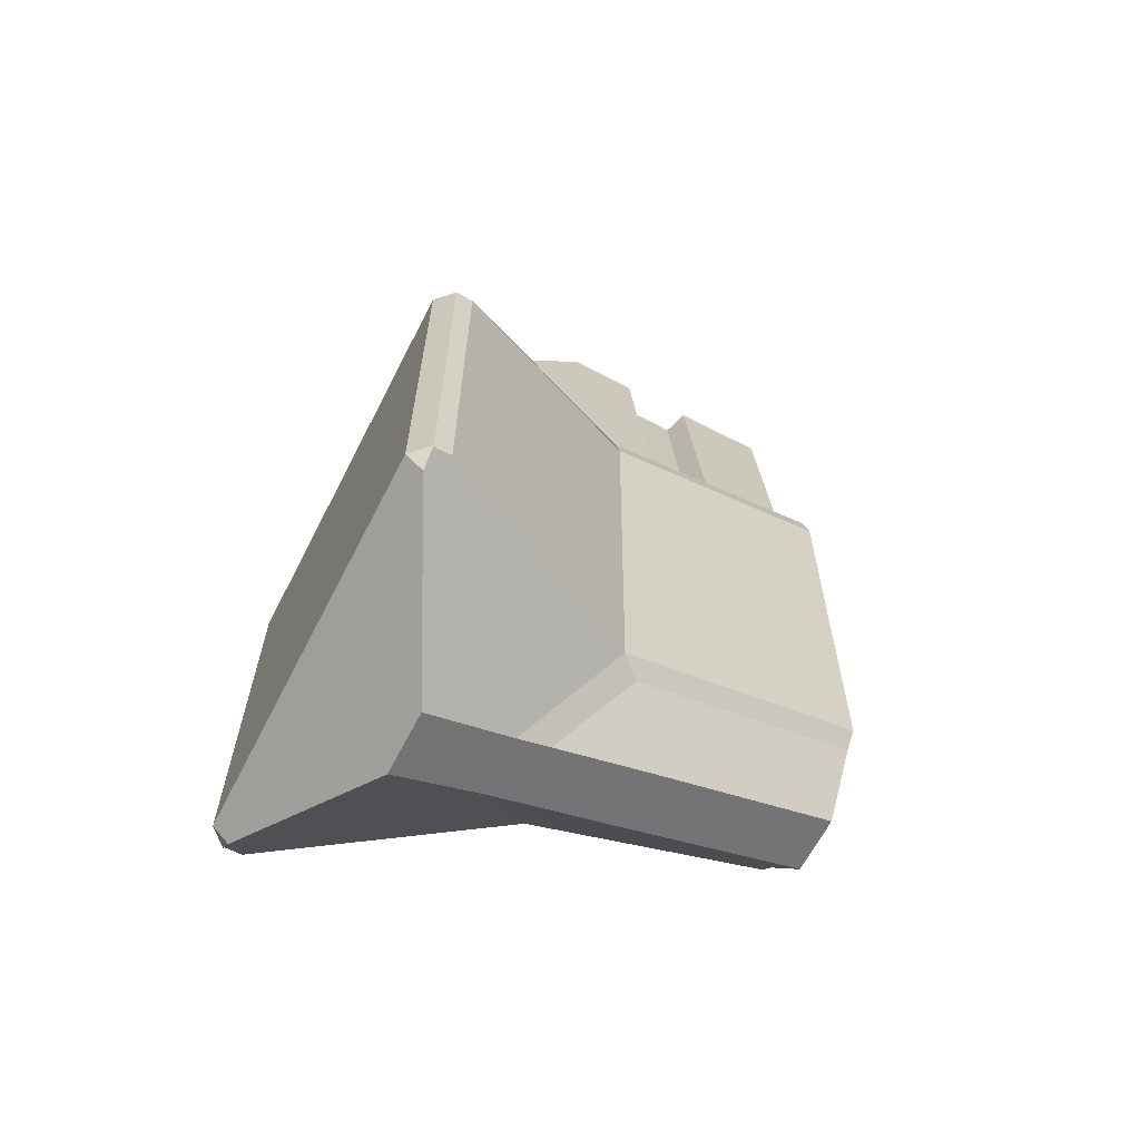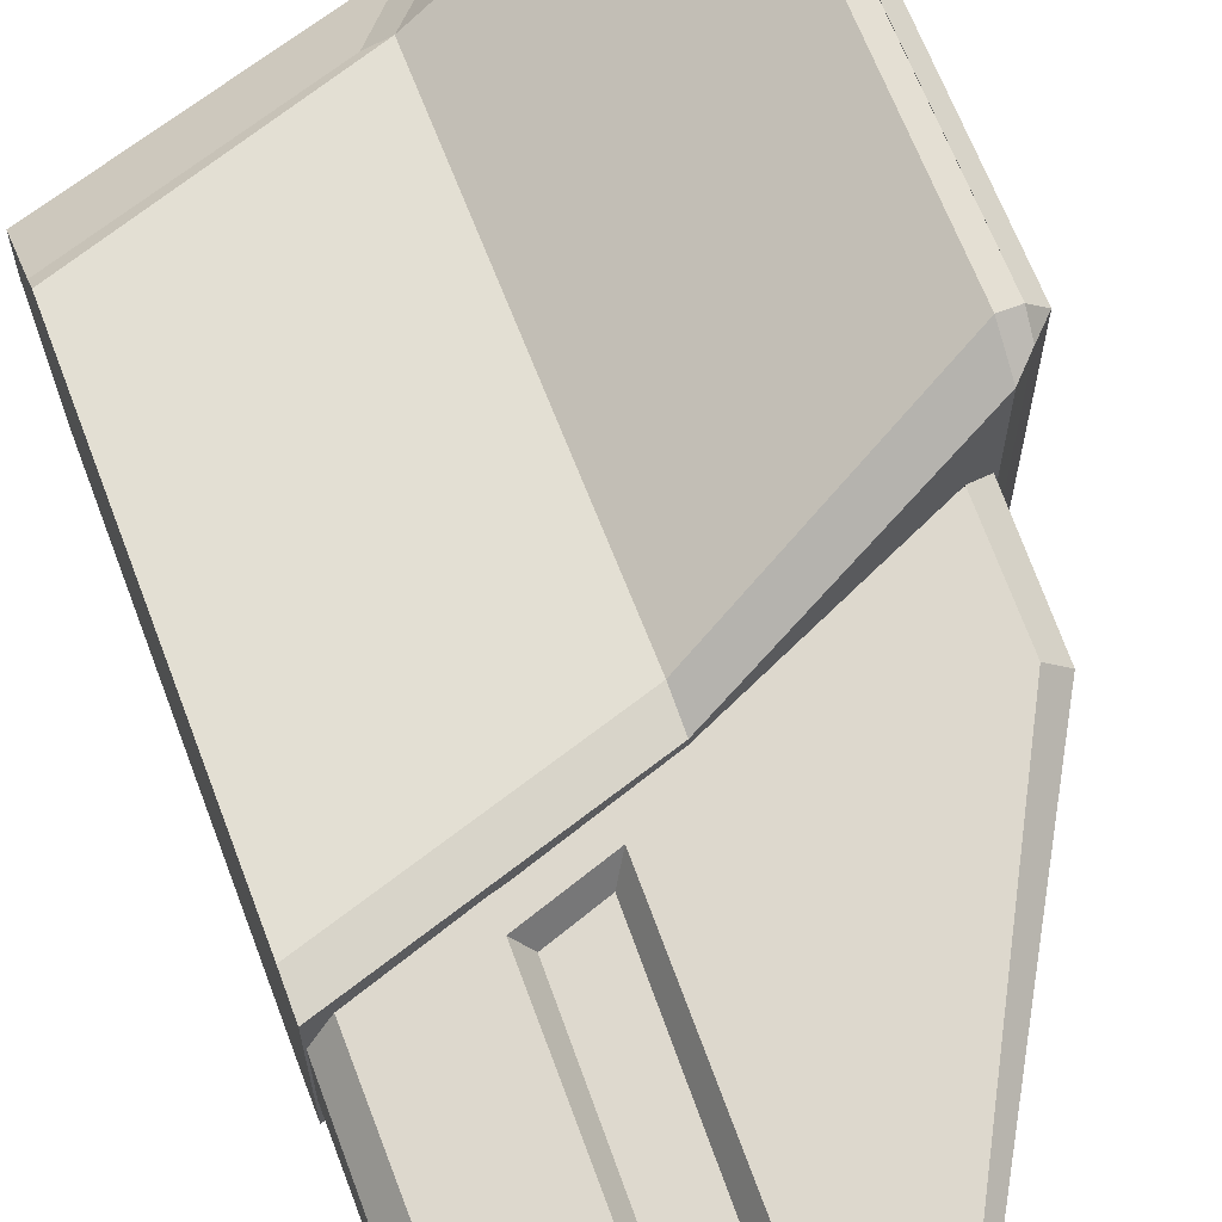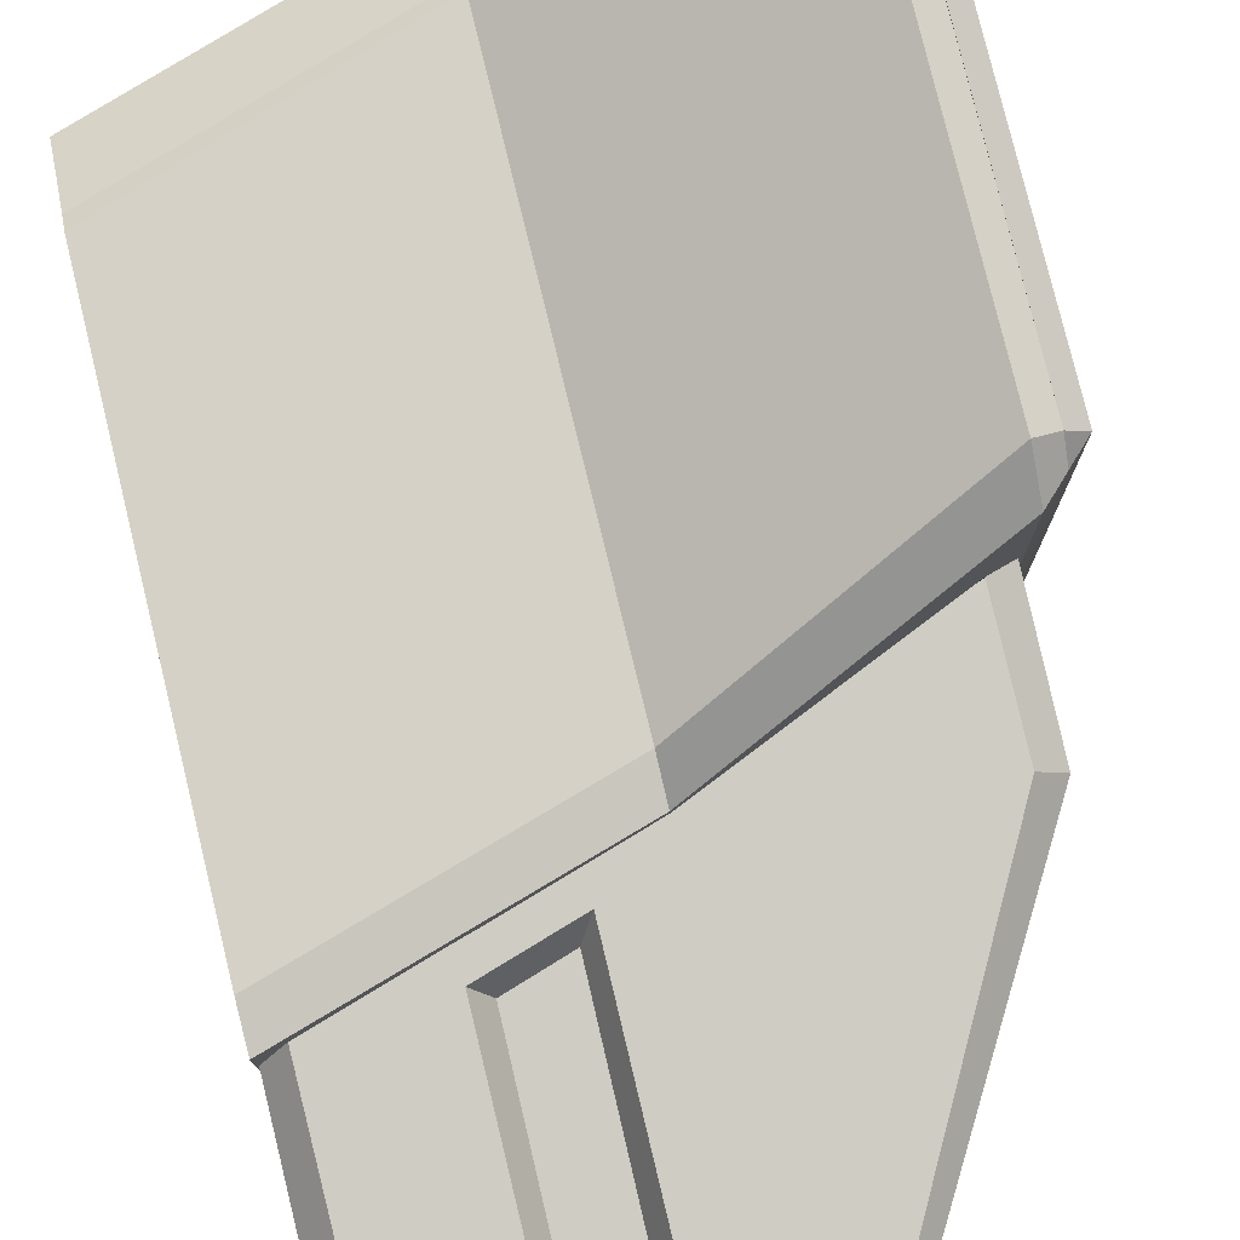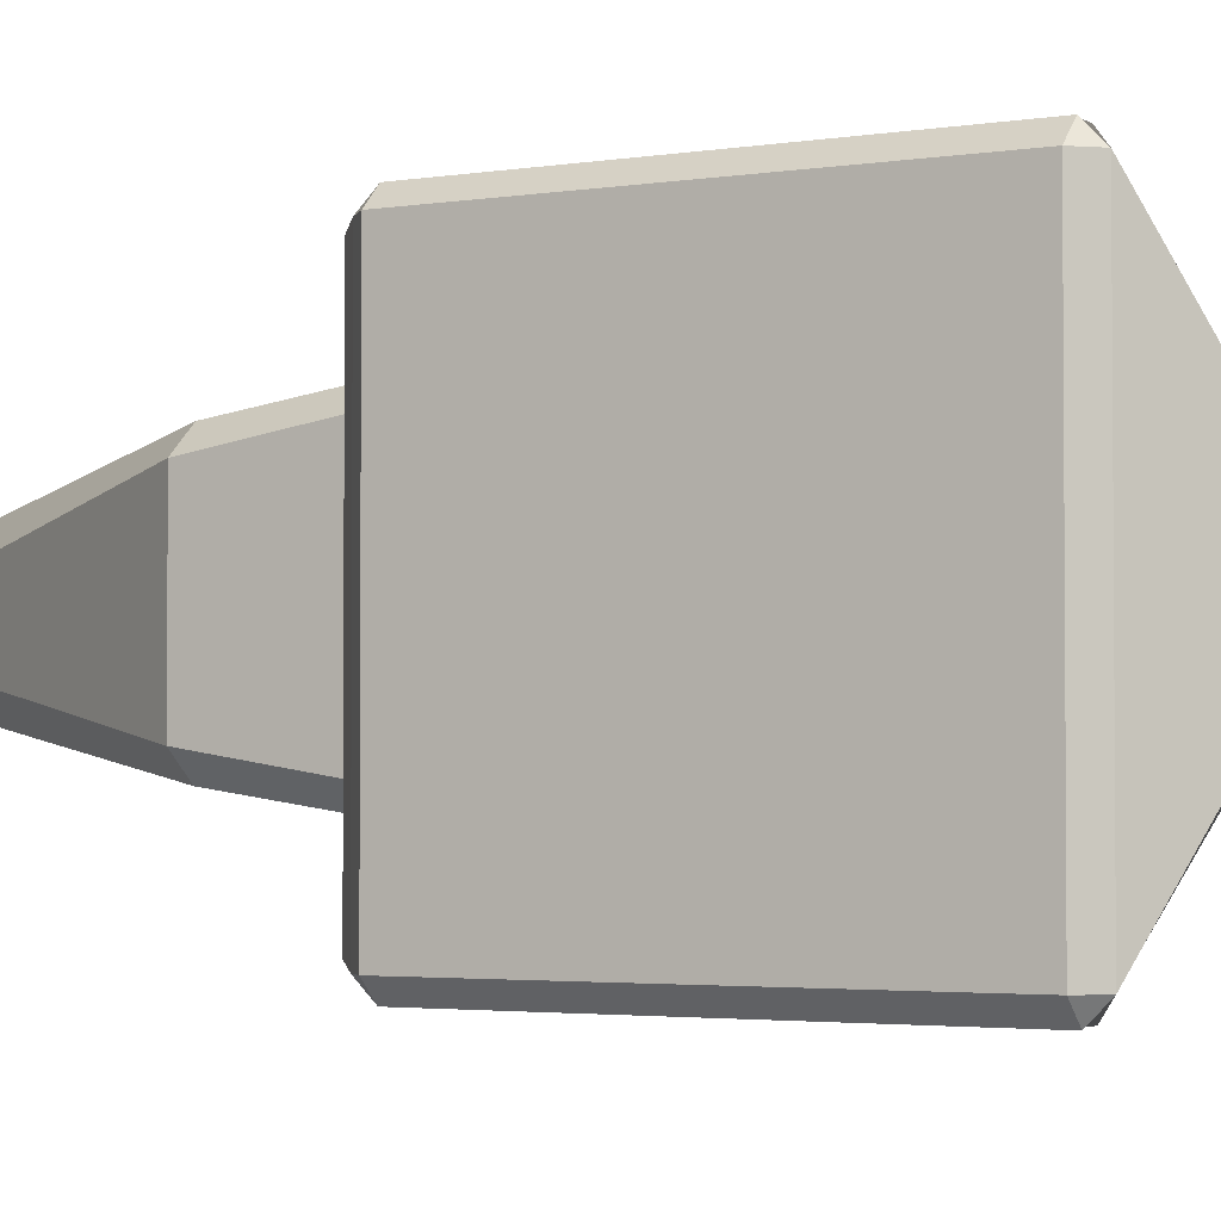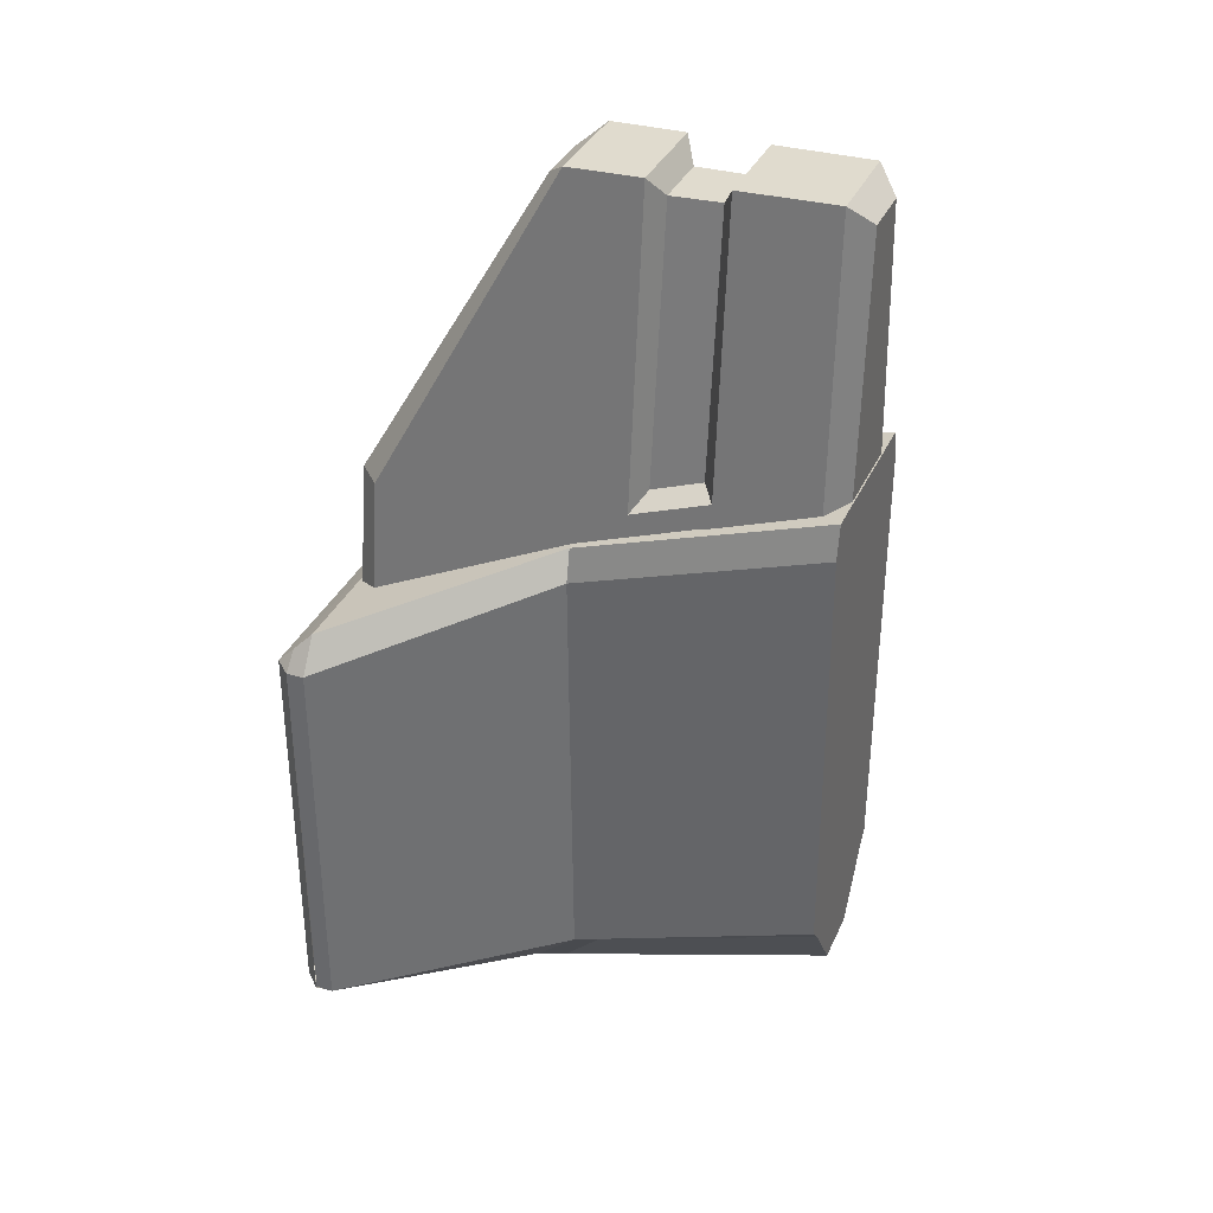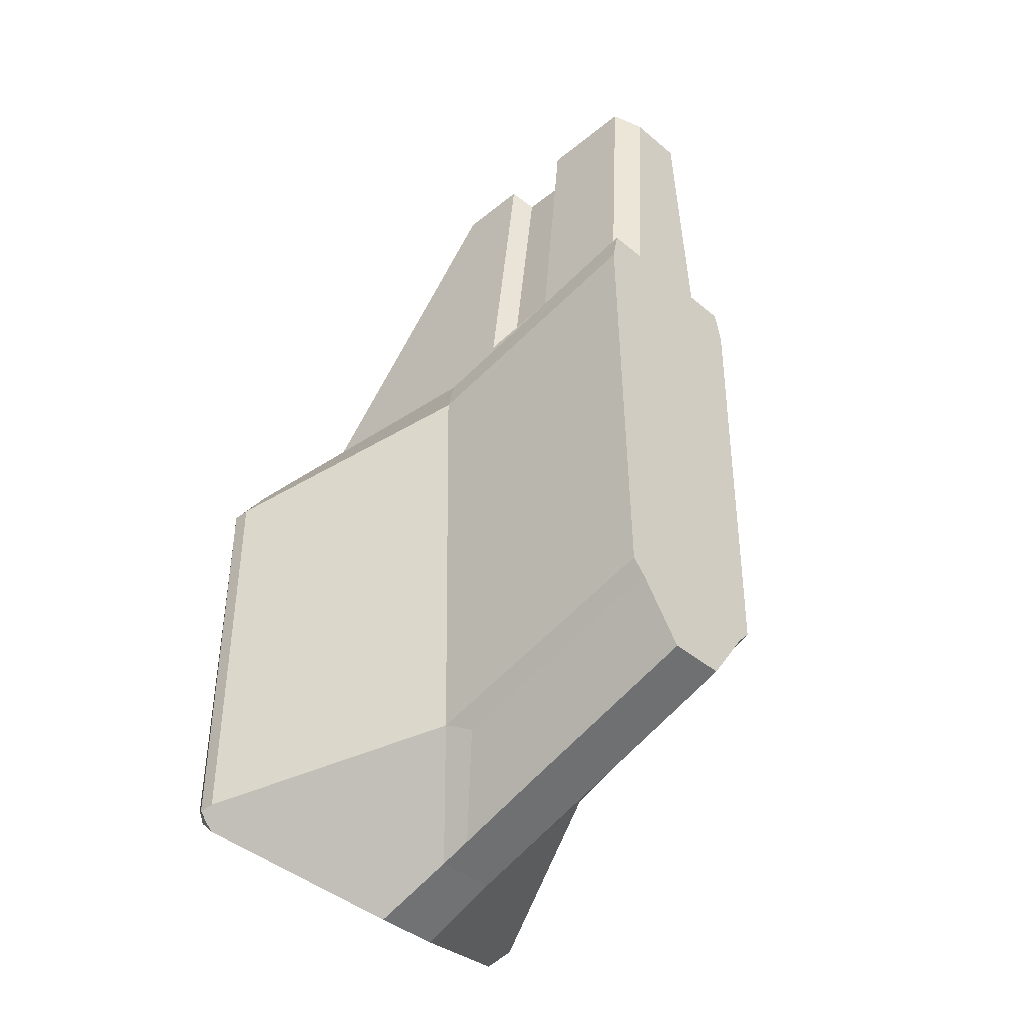
<metadata>
{"format":"obj","ext":"obj","renderer":"f3d","projection":"perspective","resolution":1024,"background":"white","views":[{"elev":-64.7,"azim":152.9,"up":"+Z"},{"elev":65.4,"azim":-20.6,"up":"+Y"},{"elev":78.0,"azim":-13.6,"up":"+Y"},{"elev":-2.7,"azim":120.7,"up":"+Y"},{"elev":34.3,"azim":-158.2,"up":"+Z"},{"elev":-41.4,"azim":-135.2,"up":"+Z"}]}
</metadata>
<code>
v -1.161 -0.1051 0.9112
v -1.161 -0.06654 1.519
v -1.161 0.06654 1.519
v -1.161 0.1051 0.9112
v -0.0908 0.1827 0.8175
v -0.4897 0.06753 1.521
v -0.4897 -0.06753 1.521
v -0.0908 -0.1827 0.8175
v -0.09079 0.2343 0.4864
v -0.0908 0.1827 0.8175
v -0.0908 -0.1827 0.8175
v -0.09079 -0.2343 0.4864
v -0.5061 0.0704 -0.5598
v -0.5061 -0.0704 -0.5598
v -0.723 -0.07039 -0.488
v -0.723 0.07039 -0.488
v -1.166 -0.0669 -0.3423
v -1.166 0.0669 -0.3423
v -0.5919 0.249 0.6755
v -0.08043 0.498 0.46
v -0.08043 0.4967 -0.46
v -0.5919 0.2267 -0.3517
v -0.08043 0.498 0.46
v -0.5919 0.249 0.6755
v -0.5919 0.2315 0.7541
v -0.08043 0.4451 0.5396
v -0.5061 0.0704 -0.5598
v -0.4295 0.07039 -0.5852
v -0.4295 -0.07039 -0.5852
v -0.5061 -0.0704 -0.5598
v -0.5919 0.2267 -0.3517
v -0.4295 0.07039 -0.5852
v -0.5061 0.0704 -0.5598
v -0.6385 0.1873 -0.3679
v -0.2295 0.07592 -0.6547
v -0.2295 -0.07592 -0.6547
v -0.4295 -0.07039 -0.5852
v -0.4295 0.07039 -0.5852
v -0.03999 -0.46 -0.5
v -0.2295 -0.07592 -0.6547
v -0.2295 0.07592 -0.6547
v -0.03999 0.46 -0.5
v -0.4295 0.07039 -0.5852
v -0.5919 0.2267 -0.3517
v -0.08043 0.4967 -0.46
v -0.2295 0.07592 -0.6547
v -0.03999 0.46 -0.5
v -0.08043 0.4967 -0.46
v -0.03999 0.4967 -0.46
v -0.03999 0.46 -0.5
v -0.08043 0.498 0.46
v -0.03999 0.499 0.46
v -0.03999 0.4967 -0.46
v -0.08043 0.4967 -0.46
v -0.08043 0.4451 0.5396
v -0.03999 0.46 0.5
v -0.03999 0.499 0.46
v -0.08043 0.498 0.46
v -0.5919 0.2267 -0.3517
v -1.166 0.1989 -0.1647
v -1.165 0.2137 0.8475
v -0.5919 0.249 0.6755
v -0.6385 0.1873 -0.3679
v -0.5061 0.0704 -0.5598
v -0.723 0.07039 -0.488
v -1.166 0.0669 -0.3423
v -1.166 0.1673 -0.1989
v -1.165 0.2137 0.8475
v -1.165 0.197 0.9273
v -0.5919 0.2315 0.7541
v -0.5919 0.249 0.6755
v -1.166 0.1989 -0.1647
v -0.5919 0.2267 -0.3517
v -0.6385 0.1873 -0.3679
v -1.166 0.1673 -0.1989
v -0.5919 -0.249 0.6755
v -0.5919 -0.2267 -0.3517
v -0.08043 -0.4967 -0.46
v -0.08043 -0.498 0.46
v -0.08043 -0.4451 0.5396
v -0.5919 -0.2315 0.7541
v -0.5919 -0.249 0.6755
v -0.08043 -0.4451 0.5396
v -0.5919 -0.249 0.6755
v -0.08043 -0.498 0.46
v -0.5919 -0.2267 -0.3517
v -0.6385 -0.1873 -0.3679
v -0.5061 -0.0704 -0.5598
v -0.4295 -0.07039 -0.5852
v -0.08043 0.4451 0.5396
v -0.5919 0.2315 0.7541
v -0.5919 -0.2315 0.7541
v -0.08043 -0.4451 0.5396
v -0.08043 -0.4967 -0.46
v -0.5919 -0.2267 -0.3517
v -0.4295 -0.07039 -0.5852
v -0.2295 -0.07592 -0.6547
v -0.03999 -0.46 -0.5
v -0.03999 -0.46 -0.5
v -0.03999 -0.4967 -0.46
v -0.08043 -0.4967 -0.46
v -0.08043 -0.498 0.46
v -0.08043 -0.4967 -0.46
v -0.03999 -0.4967 -0.46
v -0.03999 -0.499 0.46
v -0.08043 -0.4451 0.5396
v -0.08043 -0.498 0.46
v -0.03999 -0.499 0.46
v -0.03999 -0.46 0.5
v -0.03999 0.46 0.5
v -0.08043 0.4451 0.5396
v -0.08043 -0.4451 0.5396
v -0.03999 -0.46 0.5
v -0.5919 -0.2267 -0.3517
v -0.5919 -0.249 0.6755
v -1.165 -0.2137 0.8475
v -1.166 -0.1989 -0.1647
v -0.723 -0.07039 -0.488
v -0.5061 -0.0704 -0.5598
v -0.6385 -0.1873 -0.3679
v -1.166 -0.0669 -0.3423
v -1.166 -0.1673 -0.1989
v -1.165 -0.2137 0.8475
v -0.5919 -0.249 0.6755
v -0.5919 -0.2315 0.7541
v -1.165 -0.197 0.9273
v -1.166 -0.1989 -0.1647
v -1.166 -0.1673 -0.1989
v -0.6385 -0.1873 -0.3679
v -0.5919 -0.2267 -0.3517
v -0.5919 0.2315 0.7541
v -1.165 0.197 0.9273
v -1.165 -0.197 0.9273
v -0.5919 -0.2315 0.7541
v -0.03999 -0.499 0.46
v -0.03999 -0.5 -0.46
v 0 -0.46 -0.46
v 0 -0.46 0.46
v 0 -0.46 0.46
v 0 0.46 0.46
v -0.03999 0.46 0.5
v -0.03999 -0.46 0.5
v 0 0.46 0.46
v 0 0.46 -0.46
v -0.03999 0.5 -0.46
v -0.03999 0.499 0.46
v 0 -0.46 0.46
v 0 -0.46 -0.46
v 0 0.46 -0.46
v 0 0.46 0.46
v 0 -0.46 0.46
v -0.03999 -0.46 0.5
v -0.03999 -0.499 0.46
v 0 0.46 0.46
v -0.03999 0.499 0.46
v -0.03999 0.46 0.5
v -0.03999 -0.46 -0.5
v -0.03999 0.46 -0.5
v 0 0.46 -0.46
v 0 -0.46 -0.46
v 0 -0.46 -0.46
v -0.03999 -0.5 -0.46
v -0.03999 -0.46 -0.5
v 0 0.46 -0.46
v -0.03999 0.46 -0.5
v -0.03999 0.5 -0.46
v -1.166 -0.1989 -0.1647
v -1.165 -0.2137 0.8475
v -1.165 -0.197 0.9273
v -1.166 -0.1673 -0.1989
v -1.165 0.197 0.9273
v -1.166 -0.0669 -0.3423
v -1.166 0.0669 -0.3423
v -1.166 0.1673 -0.1989
v -1.166 0.1989 -0.1647
v -1.165 0.2137 0.8475
v -1.117 -0.1648 0.8437
v -1.111 -0.1136 1.569
v -1.161 -0.06654 1.519
v -1.161 -0.1051 0.9112
v -1.111 0.1136 1.569
v -1.161 0.06654 1.519
v -1.161 -0.06654 1.519
v -1.111 -0.1136 1.569
v -1.117 0.1648 0.8437
v -1.161 0.1051 0.9112
v -1.161 0.06654 1.519
v -1.111 0.1136 1.569
v -1.161 0.1051 0.9112
v -1.117 0.1648 0.8437
v -0.1436 0.2692 0.5672
v -0.09079 0.2343 0.4864
v -0.09079 0.2343 0.4864
v -0.1436 0.2692 0.5672
v -0.1415 0.2334 0.8122
v -0.0908 0.1827 0.8175
v -0.1415 0.2334 0.8122
v -0.5399 0.1224 1.56
v -0.4897 0.06753 1.521
v -0.0908 0.1827 0.8175
v -0.5399 -0.1224 1.56
v -0.4897 -0.06753 1.521
v -0.4897 0.06753 1.521
v -0.5399 0.1224 1.56
v -0.5399 -0.1224 1.56
v -0.1415 -0.2334 0.8122
v -0.0908 -0.1827 0.8175
v -0.4897 -0.06753 1.521
v -0.09079 -0.2343 0.4864
v -0.0908 -0.1827 0.8175
v -0.1415 -0.2334 0.8122
v -0.1436 -0.2692 0.5672
v -0.09079 -0.2343 0.4864
v -0.1436 -0.2692 0.5672
v -1.117 -0.1648 0.8437
v -1.161 -0.1051 0.9112
v -1.117 -0.1648 0.8437
v -0.7104 -0.2 0.8458
v -0.887 -0.1808 0.8998
v -1.111 -0.1136 1.569
v -0.887 -0.1171 1.565
v -0.1415 -0.2334 0.8122
v -0.1436 -0.2692 0.5672
v -0.5399 -0.1224 1.56
v -0.7104 -0.1198 1.563
v -0.5399 0.1224 1.56
v -0.7104 0.1198 1.563
v -0.7104 -0.1198 1.563
v -0.5399 -0.1224 1.56
v -0.887 0.1171 1.565
v -1.111 0.1136 1.569
v -1.111 -0.1136 1.569
v -0.887 -0.1171 1.565
v -0.1415 0.2334 0.8122
v -0.1436 0.2692 0.5672
v -1.117 0.1648 0.8437
v -0.7104 0.2 0.8458
v -0.5399 0.1224 1.56
v -0.7104 0.1198 1.563
v -0.887 0.1808 0.8998
v -1.111 0.1136 1.569
v -0.887 0.1171 1.565
v -0.7405 -0.07509 1.513
v -0.8571 -0.07159 1.515
v -0.8531 -0.1314 0.9172
v -0.7367 -0.1437 0.8806
v -0.7405 -0.07509 1.513
v -0.7405 0.07509 1.513
v -0.8571 0.07159 1.515
v -0.8571 -0.07159 1.515
v -0.7405 0.07509 1.513
v -0.7367 0.1437 0.8806
v -0.8531 0.1314 0.9172
v -0.8571 0.07159 1.515
v -0.887 -0.1171 1.565
v -0.887 -0.1808 0.8998
v -0.8531 -0.1314 0.9172
v -0.8571 -0.07159 1.515
v -0.887 -0.1171 1.565
v -0.8571 -0.07159 1.515
v -0.8571 0.07159 1.515
v -0.887 0.1171 1.565
v -0.887 0.1171 1.565
v -0.8571 0.07159 1.515
v -0.8531 0.1314 0.9172
v -0.887 0.1808 0.8998
v -0.7104 0.2 0.8458
v -0.887 0.1808 0.8998
v -0.8531 0.1314 0.9172
v -0.7367 0.1437 0.8806
v -0.7104 0.2 0.8458
v -0.7367 0.1437 0.8806
v -0.7405 0.07509 1.513
v -0.7104 0.1198 1.563
v -0.7104 0.1198 1.563
v -0.7405 0.07509 1.513
v -0.7405 -0.07509 1.513
v -0.7104 -0.1198 1.563
v -0.7104 -0.2 0.8458
v -0.7104 -0.1198 1.563
v -0.7405 -0.07509 1.513
v -0.7367 -0.1437 0.8806
v -0.7104 -0.2 0.8458
v -0.7367 -0.1437 0.8806
v -0.8531 -0.1314 0.9172
v -0.887 -0.1808 0.8998
g Rudder_Hawk_Base
f 1 2 3
f 1 3 4
f 5 6 7
f 5 7 8
f 9 10 11
f 9 11 12
f 13 14 15
f 13 15 16
f 16 15 17
f 16 17 18
f 19 20 21
f 19 21 22
f 23 24 25
f 23 25 26
f 27 28 29
f 27 29 30
f 31 32 33
f 31 33 34
f 35 36 37
f 35 37 38
f 39 40 41
f 39 41 42
f 43 44 45
f 45 46 43
f 45 47 46
f 48 49 50
f 51 52 53
f 51 53 54
f 55 56 57
f 55 57 58
f 59 60 61
f 59 61 62
f 63 64 65
f 65 66 63
f 66 67 63
f 68 69 70
f 68 70 71
f 72 73 74
f 72 74 75
f 76 77 78
f 76 78 79
f 80 81 82
f 83 84 85
f 86 87 88
f 86 88 89
f 90 91 92
f 90 92 93
f 94 95 96
f 96 97 94
f 97 98 94
f 99 100 101
f 102 103 104
f 102 104 105
f 106 107 108
f 106 108 109
f 110 111 112
f 110 112 113
f 114 115 116
f 114 116 117
f 118 119 120
f 120 121 118
f 120 122 121
f 123 124 125
f 123 125 126
f 127 128 129
f 127 129 130
f 131 132 133
f 131 133 134
f 135 136 137
f 135 137 138
f 139 140 141
f 139 141 142
f 143 144 145
f 143 145 146
f 147 148 149
f 147 149 150
f 151 152 153
f 154 155 156
f 157 158 159
f 157 159 160
f 161 162 163
f 164 165 166
f 167 168 169
f 169 170 167
f 169 171 170
f 171 172 170
f 171 173 172
f 171 174 173
f 171 175 174
f 171 176 175
f 177 178 179
f 177 179 180
f 181 182 183
f 181 183 184
f 185 186 187
f 185 187 188
f 189 190 191
f 189 191 192
f 193 194 195
f 193 195 196
f 197 198 199
f 197 199 200
f 201 202 203
f 201 203 204
f 205 206 207
f 205 207 208
f 209 210 211
f 209 211 212
f 213 214 215
f 213 215 216
f 217 218 219
f 219 220 217
f 219 221 220
f 222 218 217
f 217 223 222
f 222 224 218
f 224 225 218
f 226 227 228
f 226 228 229
f 230 231 232
f 230 232 233
f 234 235 236
f 236 237 234
f 237 238 234
f 237 239 238
f 240 237 236
f 236 241 240
f 241 242 240
f 243 244 245
f 243 245 246
f 247 248 249
f 247 249 250
f 251 252 253
f 251 253 254
f 255 256 257
f 255 257 258
f 259 260 261
f 259 261 262
f 263 264 265
f 263 265 266
f 267 268 269
f 267 269 270
f 271 272 273
f 271 273 274
f 275 276 277
f 275 277 278
f 279 280 281
f 279 281 282
f 283 284 285
f 283 285 286

</code>
